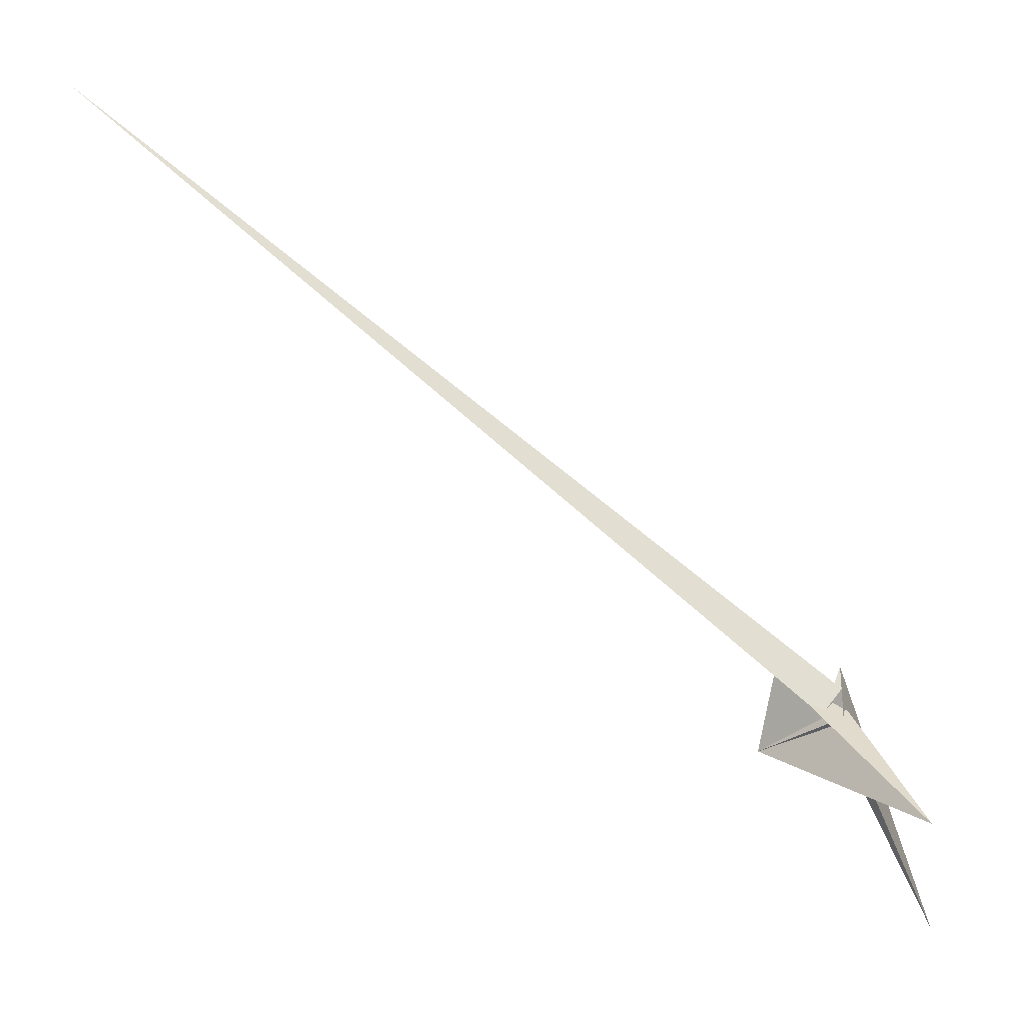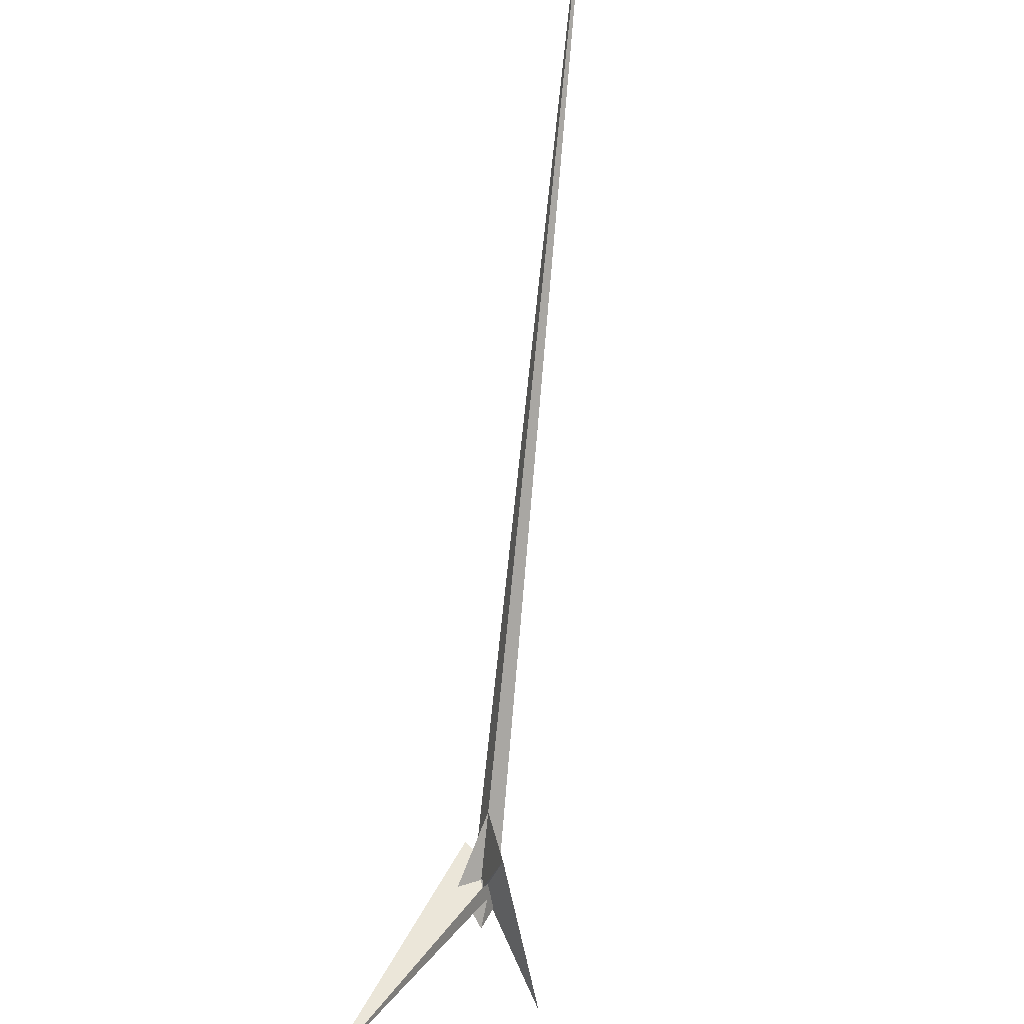
<metadata>
{"format":"obj","ext":"obj","renderer":"f3d","projection":"perspective","resolution":1024,"background":"white","views":[{"elev":15.2,"azim":-17.9,"up":"+Z"},{"elev":-51.4,"azim":-153.0,"up":"+Z"}]}
</metadata>
<code>
v -52.21 99.93 36.5
v 34.29 -256.4 -80.38
v 7.703 18.16 10.58
v -13.46 2.038 4.731
v 7.332 -15.45 -0.6292
v -7.4 -17.1 -1.512
v 14.18 -55.55 -13.84
v 18.7 -6.23 2.702
v 6.292 -18.93 -1.812
v 9.382 -20.18 -2.159
v 8.596 -14.7 -0.3524
v -865.8 1332 796
v -11.17 -15.42 -10.34
v 12.18 -22.82 -27.66
v 41.65 -57.6 -53.58
v 4.33 11.55 -16.72
v 38.63 33.11 -36.96
v 2.425 -3.035 -17.74
v 29.58 -0.6216 -36.11
v -10.89 -15.22 -10.5
v 16.7 13.12 30.91
v 4.633 8.999 -32.76
v -3.916 21.45 -26.45
v 6.564 14.99 -4.715
v -77.9 95.6 -84.24
v 19.46 -1.804 -7.582
v 17.81 -0.9843 -11.67
v 14.98 3.929 -6.935
v 12.08 -38.4 -19.52
v -5.269 -14.25 -6.136
v 23.86 36.86 56.8
v 15.51 -33.01 -12.69
v 2.168 -15.48 -3.375
v 10.1 -19.69 -3.127
v 4.921 9.415 -33.4
v 226.8 110.6 -414.8
v -4.043 10.64 -20.72
v -0.7017 7.821 -17.42
v 24.37 19.86 -56.52
v 66.33 47.23 -74.83
v 14.92 -6.074 -2.29
v 13.25 -10.66 -6.426
v -0.0003309 -11.51 -6.667
v 8.659 -14.62 -0.3663
f 1 2 8 6 7 10 9 11 5 4 3
f 1 2 18 19 14 15 17 16 20 13 12
f 1 3 24 25 22 23 28 27 26 21 12
f 4 5 33 34 32 29 30 13 12 21 31
f 6 7 15 14 36 35 22 23 37 29 30
f 3 4 31 36 35 39 40 17 16 38 24
f 2 8 41 42 32 29 37 38 24 25 18
f 9 10 34 33 43 39 35 22 25 18 19
f 9 11 44 42 41 26 21 31 36 14 19
f 6 8 41 26 27 40 39 43 20 13 30
f 5 11 44 28 23 37 38 16 20 43 33
f 7 10 34 32 42 44 28 27 40 17 15

</code>
